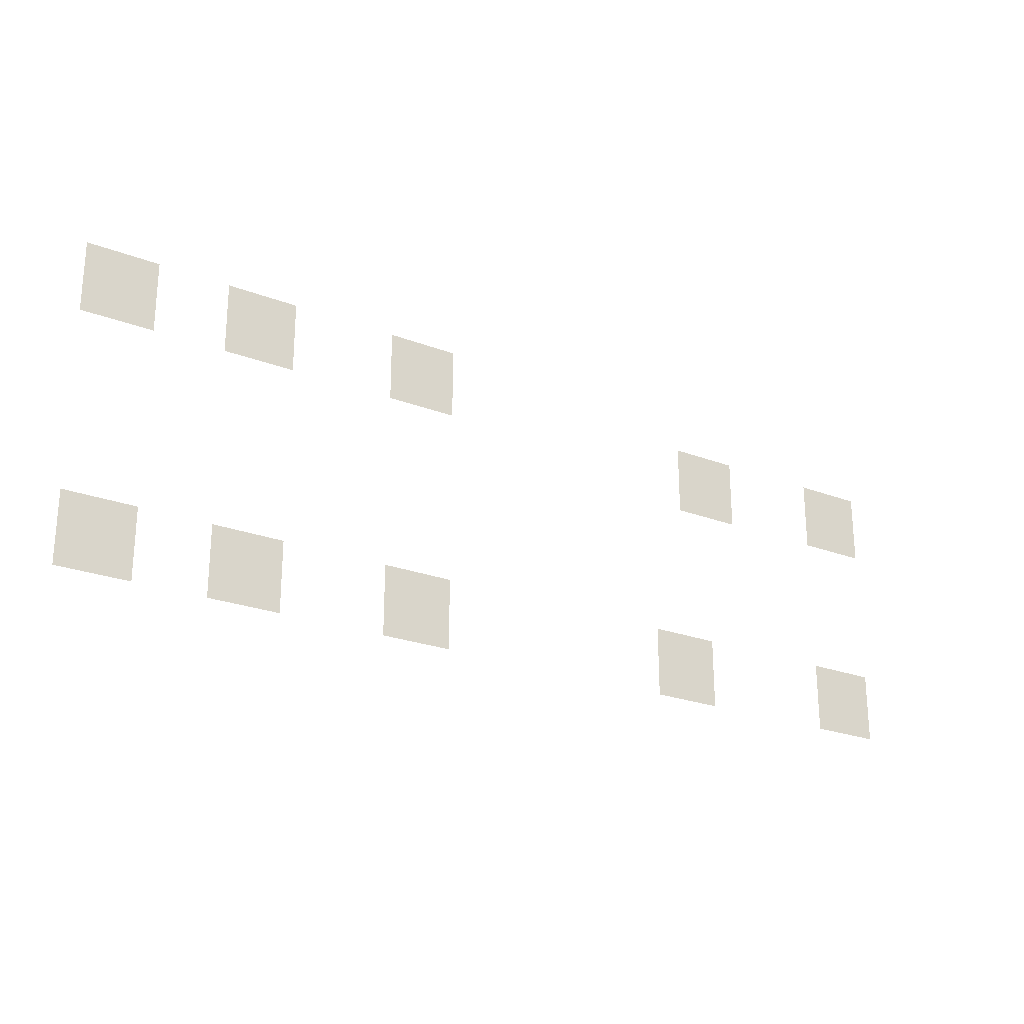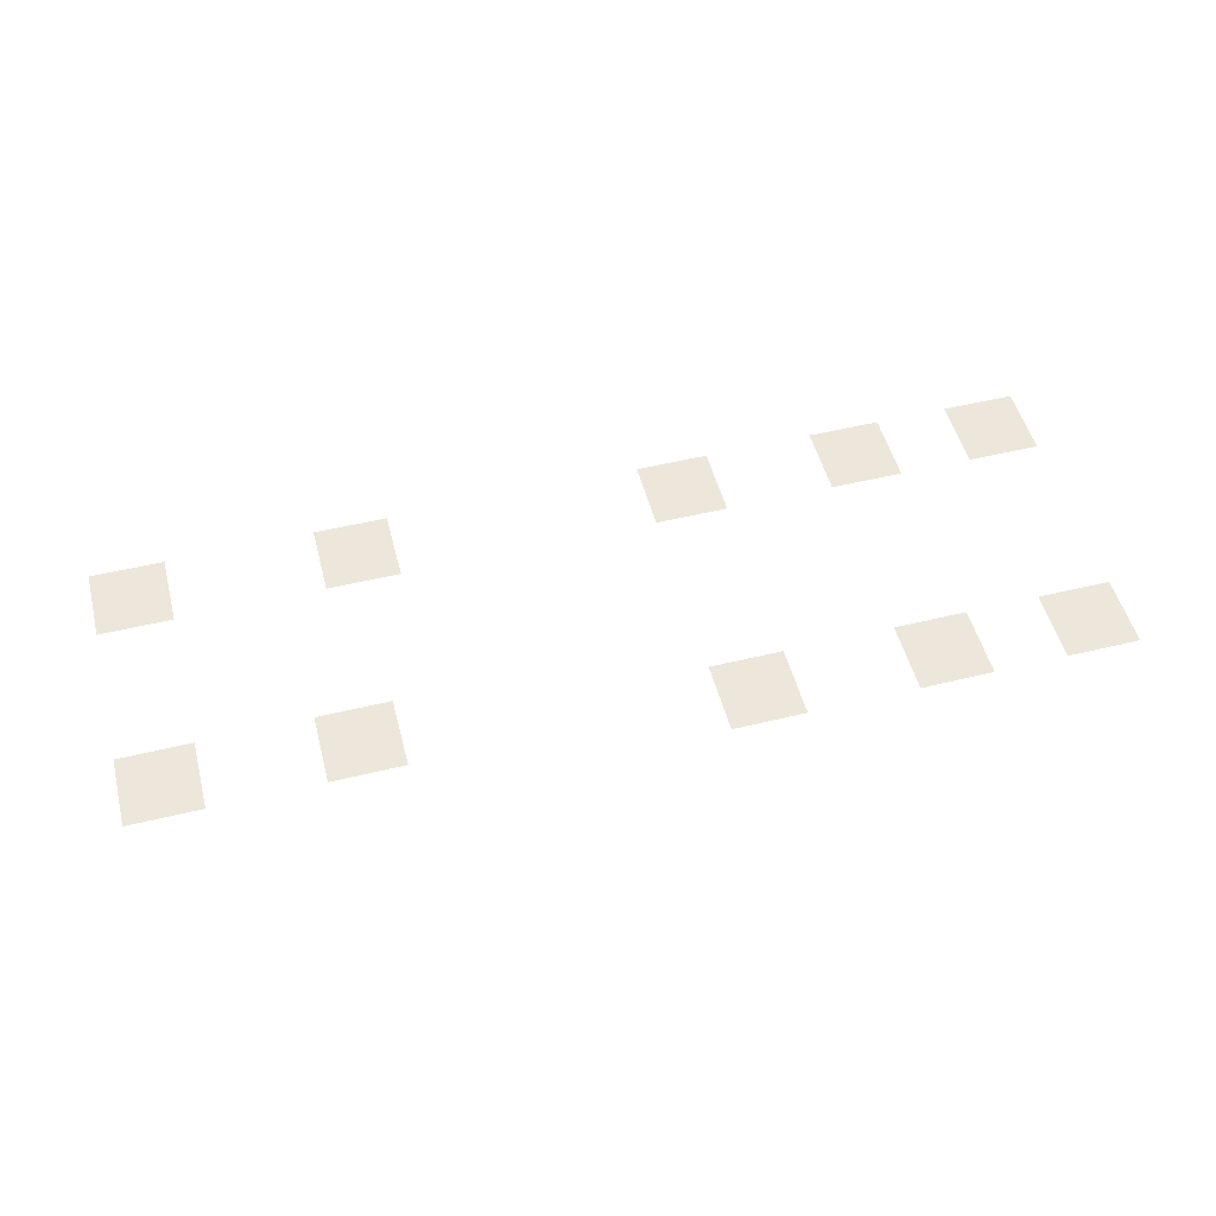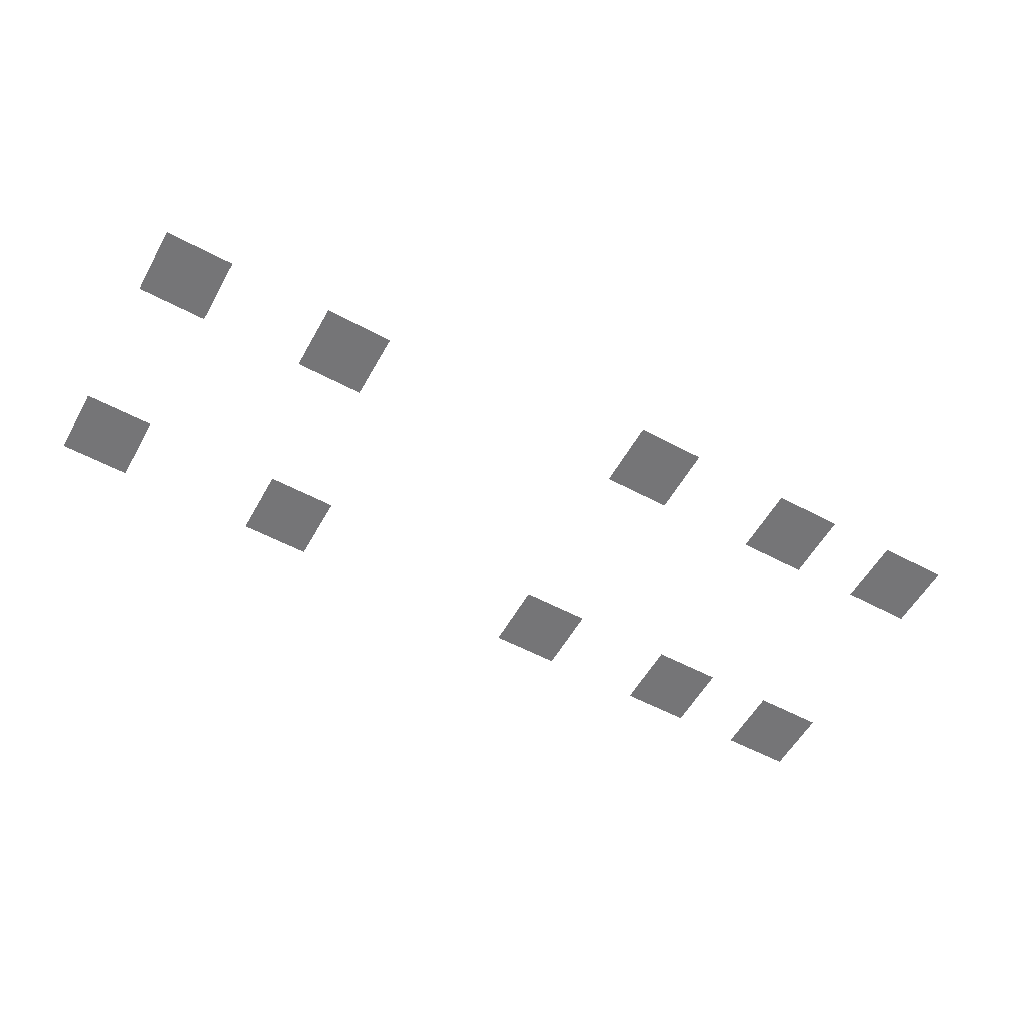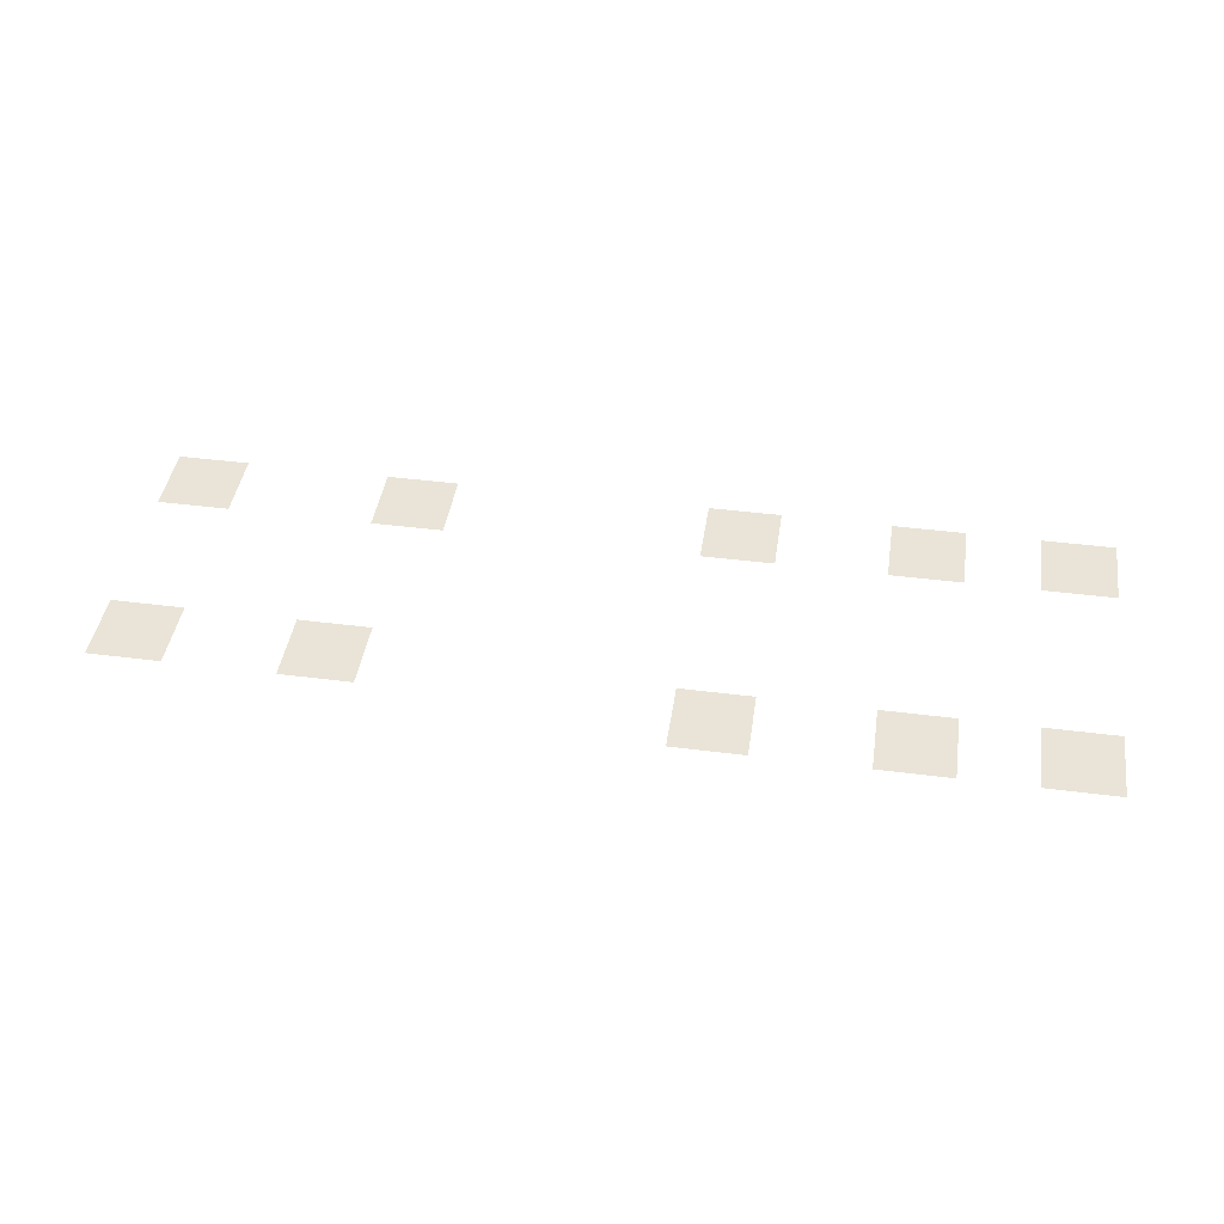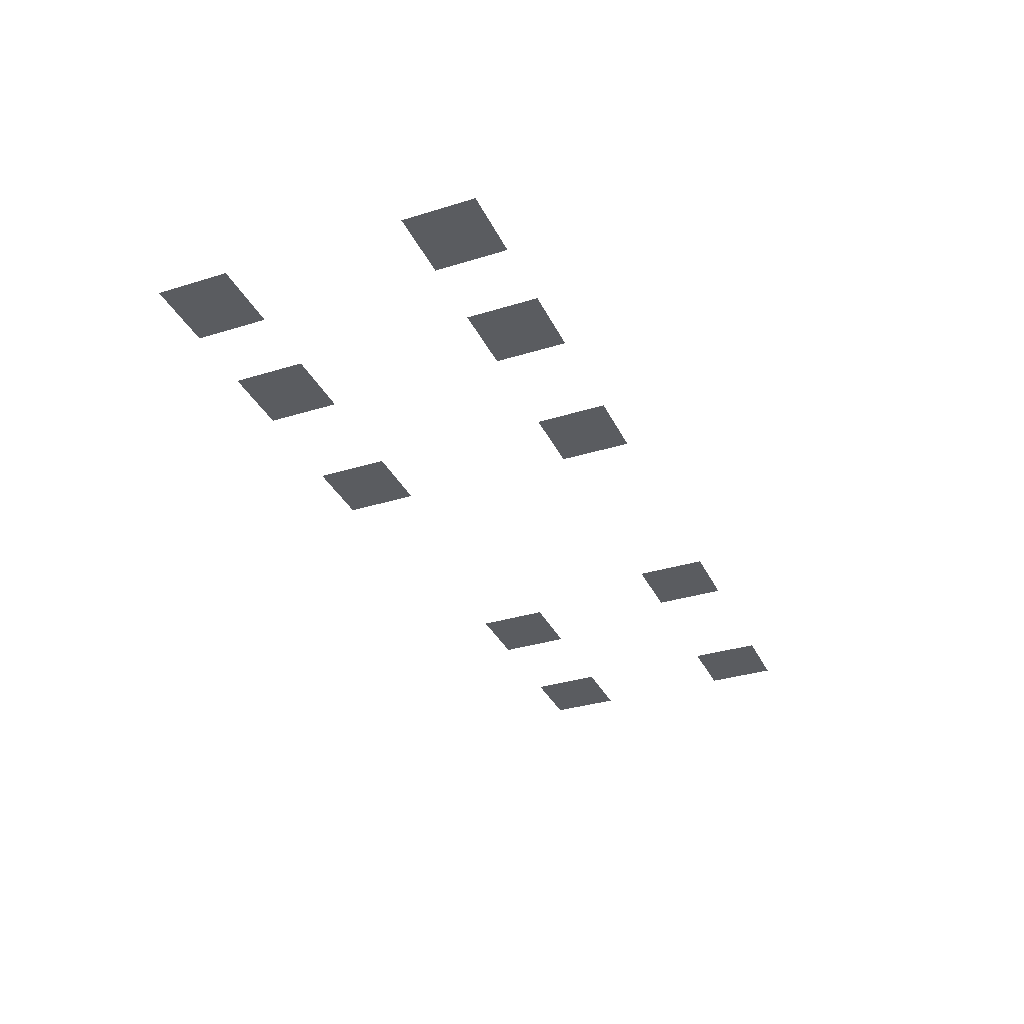
<metadata>
{"format":"obj","ext":"obj","renderer":"f3d","projection":"perspective","resolution":1024,"background":"white","views":[{"elev":-24.1,"azim":-32.5,"up":"+Y"},{"elev":51.9,"azim":165.3,"up":"+Z"},{"elev":-56.6,"azim":150.9,"up":"+Z"},{"elev":43.3,"azim":-171.4,"up":"+Z"},{"elev":-33.8,"azim":-67.2,"up":"+Z"}]}
</metadata>
<code>
v -54 -42 0
v -56 -42 0
v -56 -40 0
v -54 -40 0
v -59 -42 0
v -61 -42 0
v -61 -40 0
v -59 -40 0
v -63 -42 0
v -65 -42 0
v -65 -40 0
v -63 -40 0
v -39 -43 0
v -41 -43 0
v -41 -41 0
v -39 -41 0
v -44 -43 0
v -46 -43 0
v -46 -41 0
v -44 -41 0
v -39 -49 0
v -41 -49 0
v -41 -47 0
v -39 -47 0
v -45 -49 0
v -47 -49 0
v -47 -47 0
v -45 -47 0
v -54 -49 0
v -56 -49 0
v -56 -47 0
v -54 -47 0
v -59 -49 0
v -61 -49 0
v -61 -47 0
v -59 -47 0
v -63 -49 0
v -65 -49 0
v -65 -47 0
v -63 -47 0
g SnowyB_mesh_0009
f 1 2 3 4
f 5 6 7 8
f 9 10 11 12
f 13 14 15 16
f 17 18 19 20
f 21 22 23 24
f 25 26 27 28
f 29 30 31 32
f 33 34 35 36
f 37 38 39 40

</code>
